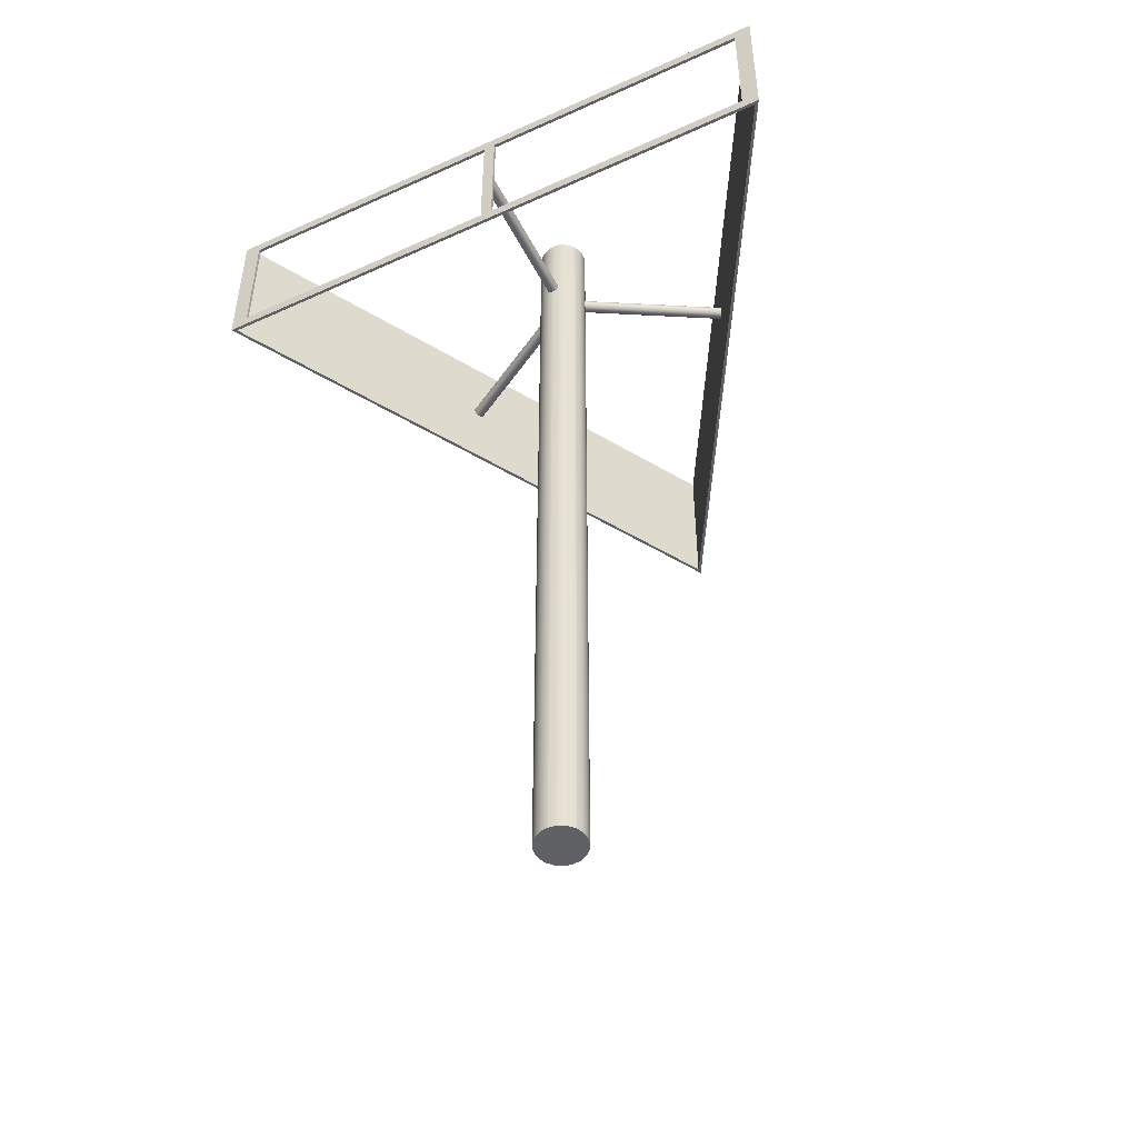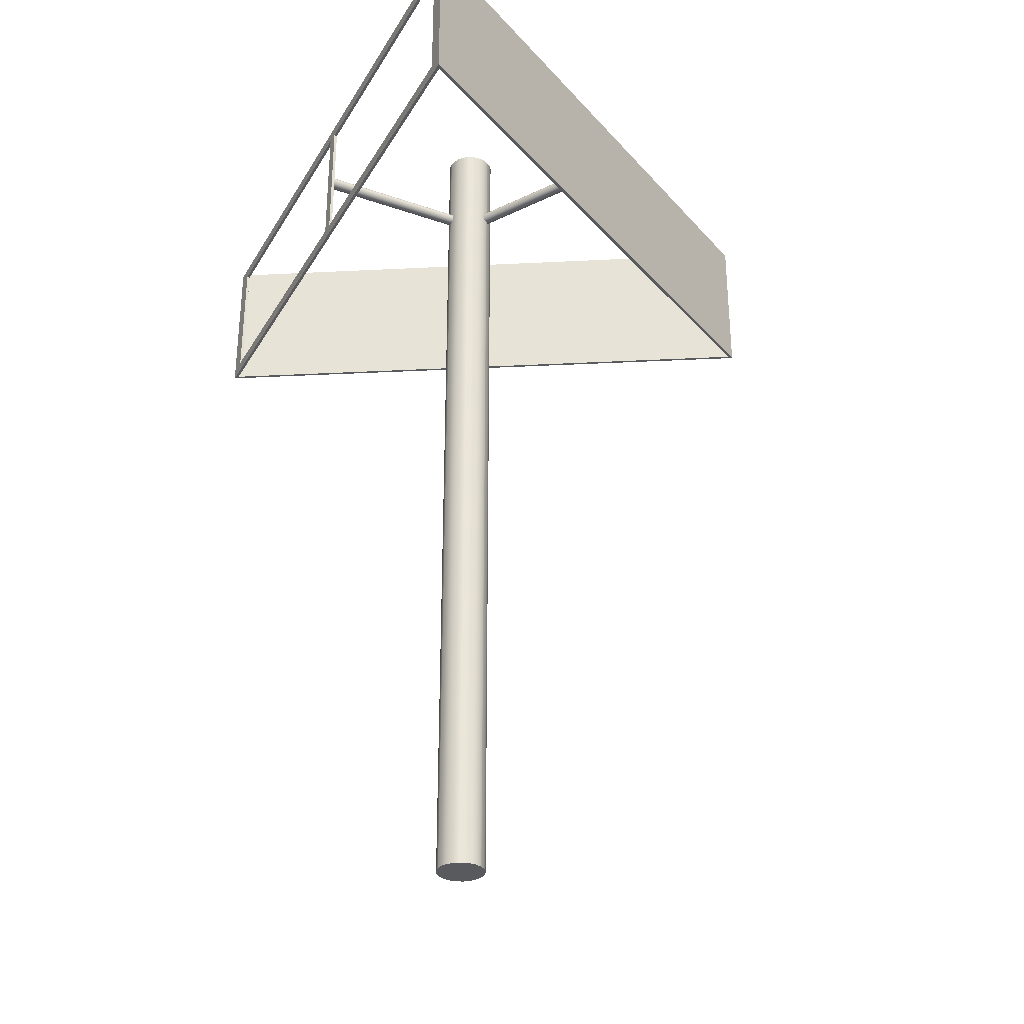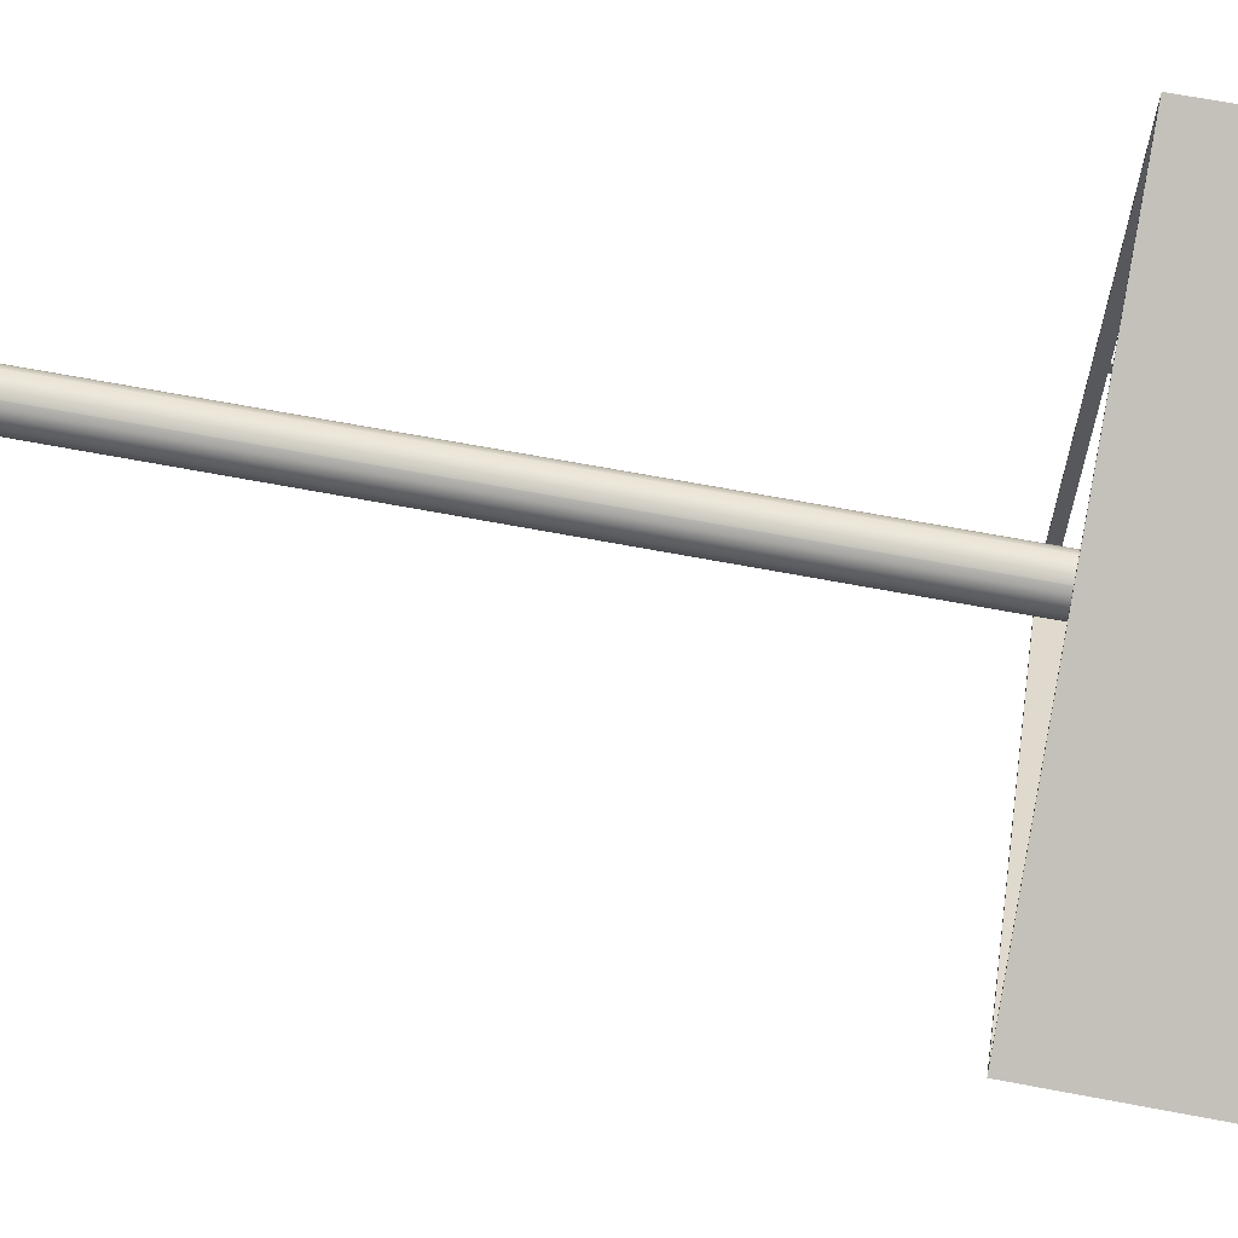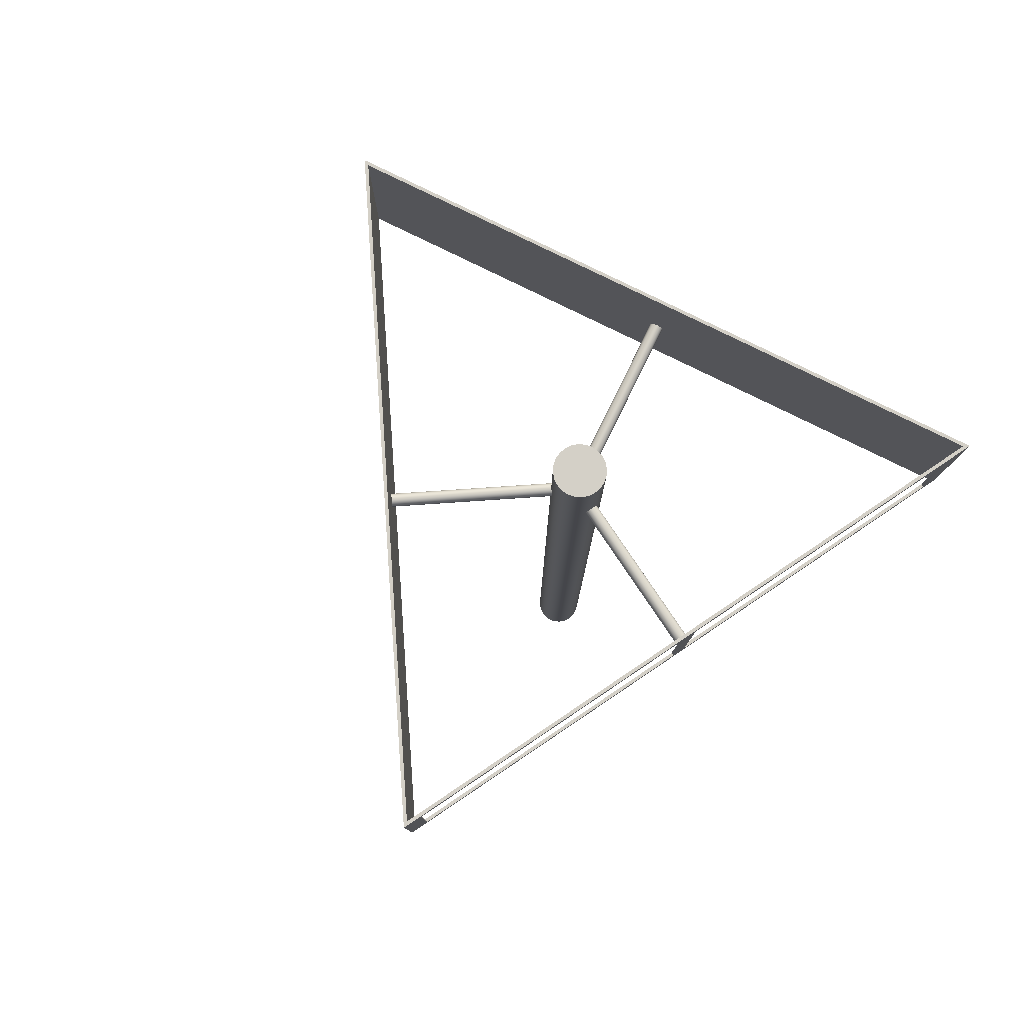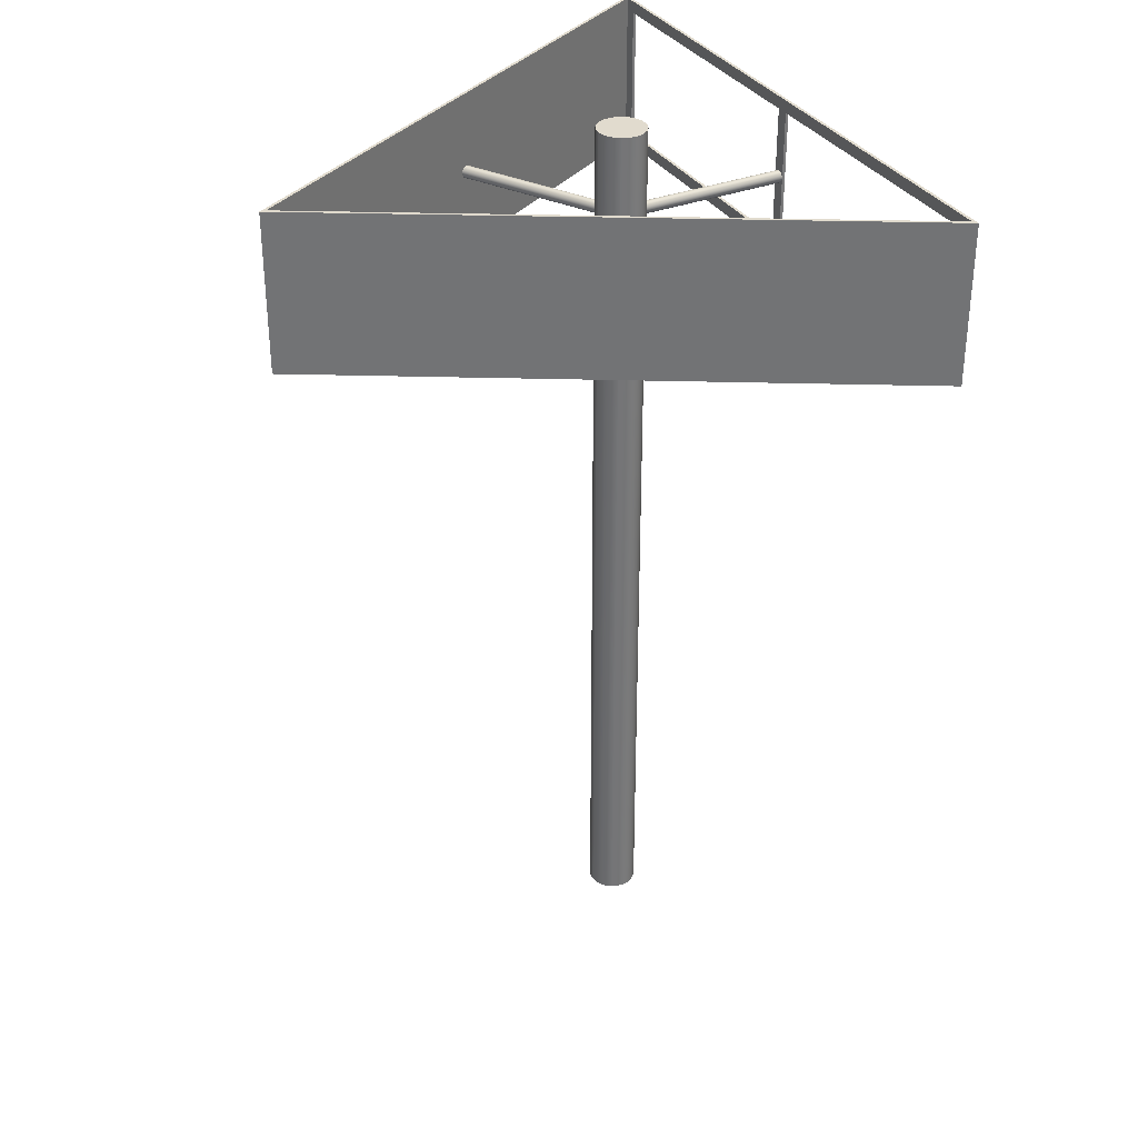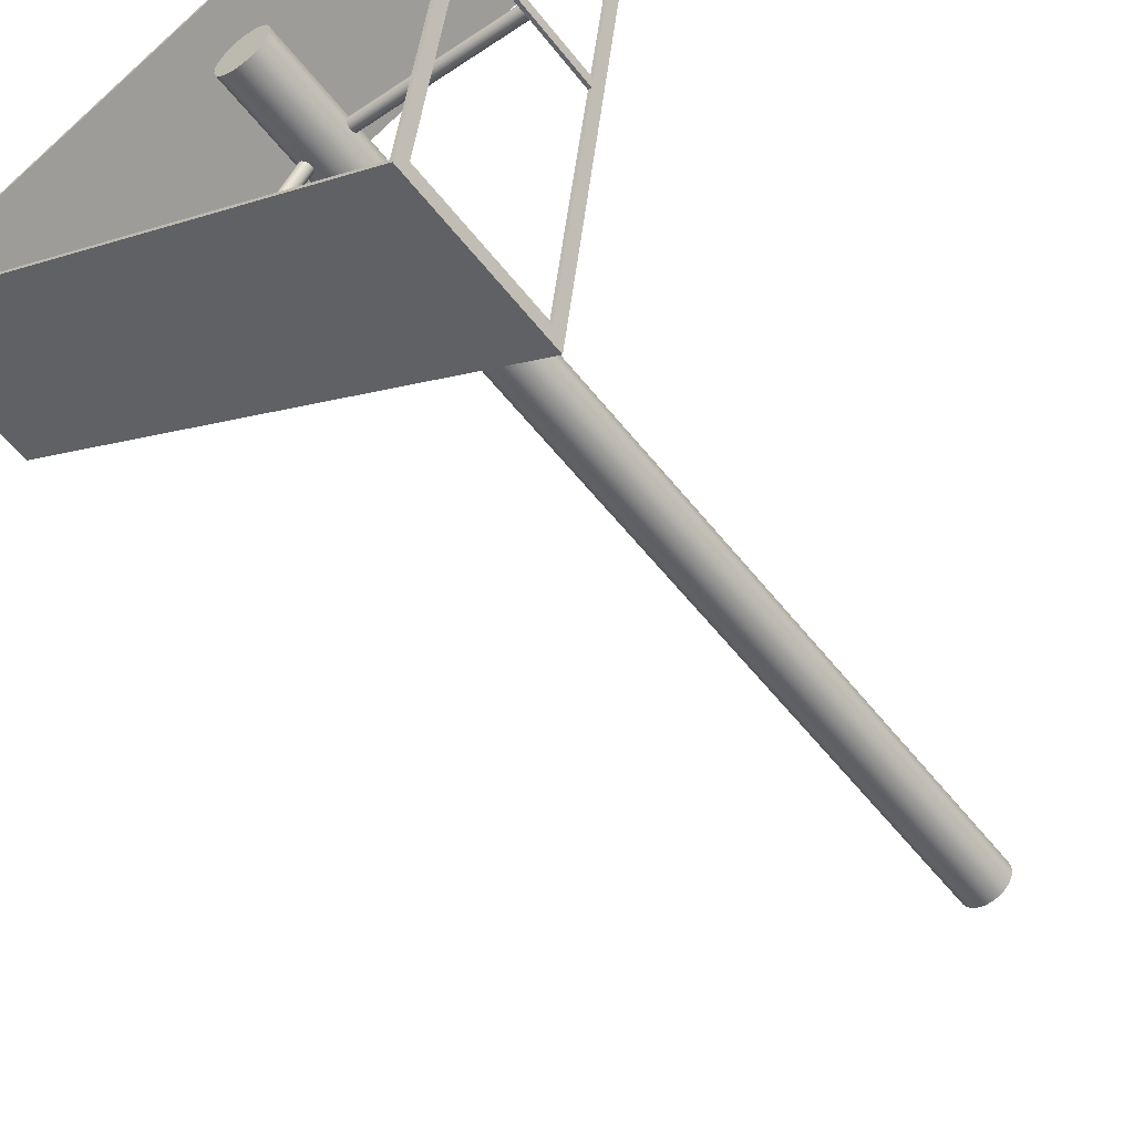
<metadata>
{"format":"obj","ext":"obj","renderer":"f3d","projection":"perspective","resolution":1024,"background":"white","views":[{"elev":-50.1,"azim":-69.7,"up":"+Y"},{"elev":-31.8,"azim":-32.3,"up":"+Y"},{"elev":67.9,"azim":100.7,"up":"+Z"},{"elev":79.9,"azim":-130.2,"up":"+Y"},{"elev":33.9,"azim":145.8,"up":"+Y"},{"elev":-56.1,"azim":-142.6,"up":"+Z"}]}
</metadata>
<code>
v  -157.7 568.7 -3.695
v  -159.7 568.7 -3.912
v  -139.6 568.7 -186
v  -137.6 568.7 -185.8
v  -1.727 521.4 116.2
v  178 473.9 37.56
v  -179.6 473.9 194.1
v  -179.6 576.5 194.1
v  -2.596 521.8 116.6
v  -3.343 522.4 116.9
v  -3.917 523.2 117.2
v  -4.277 524.2 117.3
v  -4.4 525.2 117.4
v  -4.277 526.2 117.3
v  -3.917 527.2 117.2
v  -3.343 528 116.9
v  -2.596 528.6 116.6
v  -1.727 529 116.2
v  -0.7931 529.1 115.8
v  178 576.5 37.56
v  0.1404 529 115.4
v  1.01 528.6 115
v  1.757 528 114.7
v  2.33 527.2 114.5
v  2.691 526.2 114.3
v  2.814 525.2 114.2
v  2.691 524.2 114.3
v  2.33 523.2 114.5
v  1.757 522.4 114.7
v  1.01 521.8 115
v  0.1404 521.4 115.4
v  -0.7931 521.3 115.8
v  21.45 521.4 -77.44
v  -136.8 473.9 -193.6
v  22.22 521.8 -76.88
v  22.87 522.4 -76.39
v  23.38 523.2 -76.02
v  23.69 524.2 -75.79
v  23.8 525.2 -75.71
v  23.69 526.2 -75.79
v  23.38 527.2 -76.02
v  22.87 528 -76.39
v  22.22 528.6 -76.88
v  21.45 529 -77.44
v  20.63 529.1 -78.04
v  -136.8 576.5 -193.6
v  19.81 529 -78.64
v  19.04 528.6 -79.21
v  18.39 528 -79.69
v  17.88 527.2 -80.06
v  17.56 526.2 -80.29
v  17.46 525.2 -80.37
v  17.56 524.2 -80.29
v  17.88 523.2 -80.06
v  18.39 522.4 -79.69
v  19.04 521.8 -79.21
v  19.81 521.4 -78.64
v  20.63 521.3 -78.04
v  -178.7 481.8 186.3
v  -158.6 481.8 4.18
v  -157.7 481.8 -3.695
v  -137.6 481.8 -185.8
v  -158.6 568.7 4.18
v  -178.7 568.7 186.3
v  -158.6 526.2 3.998
v  -158.6 525.2 4.131
v  -158.6 524.2 3.998
v  -158.6 523.2 3.607
v  -158.5 522.4 2.985
v  -158.4 521.8 2.175
v  -158.3 521.4 1.231
v  -158.2 521.3 0.2179
v  -158.1 521.4 -0.7949
v  -158 521.8 -1.739
v  -157.9 522.4 -2.549
v  -157.8 523.2 -3.171
v  -157.8 524.2 -3.562
v  -157.7 525.2 -3.695
v  -158.6 527.2 3.607
v  -158.5 528 2.985
v  -158.4 528.6 2.175
v  -158.3 529 1.231
v  -158.2 529.1 0.2179
v  -158.1 529 -0.7949
v  -158 528.6 -1.739
v  -157.9 528 -2.549
v  -157.8 527.2 -3.171
v  -157.8 526.2 -3.562
v  -181.9 576.5 197.2
v  181.9 576.5 38
v  -138.3 576.5 -197.2
v  -181.9 473.9 197.2
v  -138.3 473.9 -197.2
v  181.9 473.9 38
v  -180.7 568.7 186
v  -160.6 568.7 3.964
v  -139.6 481.8 -186
v  -159.7 481.8 -3.912
v  -160.6 481.8 3.964
v  -180.7 481.8 186
v  -60.98 580.5 6.726
v  -60.98 0 6.726
v  -58.95 0 3.138
v  -58.95 580.5 3.138
v  -56.06 0 0.1967
v  -56.06 580.5 0.1967
v  -48.26 0 28.32
v  -52.25 0 27.28
v  -52.25 580.5 27.28
v  -48.26 580.5 28.32
v  -44.14 0 28.28
v  -44.14 580.5 28.28
v  -40.17 0 27.18
v  -40.17 580.5 27.18
v  -39.83 0 26.98
v  -39.83 580.5 26.98
v  -36.61 0 25.08
v  -36.61 580.5 25.08
v  -33.73 580.5 22.14
v  -33.73 0 22.14
v  -31.7 580.5 18.55
v  -31.7 0 18.55
v  -30.66 580.5 14.56
v  -30.66 0 14.56
v  -62.01 580.5 10.72
v  -62.01 0 10.72
v  -62.01 580.5 10.9
v  -62.01 0 10.9
v  -61.98 580.5 14.84
v  -61.98 0 14.84
v  -60.88 580.5 18.81
v  -60.88 0 18.81
v  -30.67 580.5 14.38
v  -30.67 0 14.38
v  -30.7 580.5 10.44
v  -30.7 0 10.44
v  -31.8 580.5 6.468
v  -31.8 0 6.468
v  -33.9 580.5 2.916
v  -33.9 0 2.916
v  -36.84 0 0.0266
v  -36.84 580.5 0.0266
v  -37 0 -0.0685
v  -37 580.5 -0.0685
v  -58.78 580.5 22.36
v  -58.78 0 22.36
v  -55.84 0 25.25
v  -55.84 580.5 25.25
v  -55.67 0 25.35
v  -55.67 580.5 25.35
v  -40.42 0 -2.003
v  -40.42 580.5 -2.003
v  -44.42 0 -3.035
v  -44.42 580.5 -3.035
v  -48.54 0 -2.998
v  -48.54 580.5 -2.998
v  -52.51 0 -1.896
v  -52.51 580.5 -1.896
v  -44.21 528.6 11.71
v  -45.08 529 12.09
v  -47.82 528.6 13.29
v  -48.56 528 13.61
v  -49.14 523.2 13.86
v  -48.56 522.4 13.61
v  -49.5 524.2 14.02
v  -49.62 525.2 14.08
v  -49.5 526.2 14.02
v  -49.14 527.2 13.86
v  -46.95 529 12.91
v  -46.01 529.1 12.5
v  -41.22 528 10.87
v  -40.71 527.2 11.24
v  -43.46 529.1 9.218
v  -42.64 529 9.821
v  -41.88 528.6 10.38
v  -44.28 529 8.614
v  -43.46 528 11.38
v  -42.89 527.2 11.13
v  -42.53 526.2 10.97
v  -42.41 525.2 10.92
v  -42.53 524.2 10.97
v  -42.89 523.2 11.13
v  -43.46 522.4 11.38
v  -44.21 521.8 11.71
v  -45.08 521.4 12.09
v  -46.01 521.3 12.5
v  -46.95 521.4 12.91
v  -47.82 521.8 13.29
v  -45.05 528.6 8.052
v  -40.71 523.2 11.24
v  -41.22 522.4 10.87
v  -61.54 523.2 7.466
v  -61.5 524.2 7.075
v  -61.61 522.4 8.088
v  -45.71 528 7.57
v  -46.21 527.2 7.199
v  -46.53 526.2 6.966
v  -46.64 525.2 6.887
v  -46.53 524.2 6.966
v  -46.21 523.2 7.199
v  -45.71 522.4 7.57
v  -45.05 521.8 8.052
v  -44.28 521.4 8.614
v  -43.46 521.3 9.218
v  -42.64 521.4 9.821
v  -40.4 524.2 11.47
v  -40.29 525.2 11.55
v  -40.4 526.2 11.47
v  -41.88 521.8 10.38
v  -61.48 525.2 6.942
v  -61.5 526.2 7.075
v  -62.13 521.8 12.81
v  -62.03 521.4 11.87
v  -61.54 527.2 7.466
v  -61.61 528 8.088
v  -61.7 528.6 8.899
v  -61.8 529 9.842
v  -61.92 529.1 10.86
v  -62.03 529 11.87
v  -62.13 528.6 12.81
v  -62.22 528 13.62
v  -62.29 527.2 14.24
v  -62.33 526.2 14.64
v  -62.35 525.2 14.77
v  -62.33 524.2 14.64
v  -62.29 523.2 14.24
v  -62.22 522.4 13.62
v  -61.92 521.3 10.86
v  -61.8 521.4 9.842
v  -61.7 521.8 8.899
g Group_001
f 1 2 3 4
f 5 6 7 8
f 9 5 8 10
f 11 10 8 12
f 13 12 8 14
f 15 14 8 16
f 17 16 8 18
f 19 18 8 20
f 21 19 20 22
f 23 22 20 24
f 25 24 20 26
f 27 26 20 28
f 29 28 20 30
f 31 30 20 6
f 32 31 6 5
f 33 34 6 20
f 35 33 20 36
f 37 36 20 38
f 39 38 20 40
f 41 40 20 42
f 43 42 20 44
f 45 44 20 46
f 47 45 46 48
f 49 48 46 50
f 51 50 46 52
f 53 52 46 54
f 55 54 46 56
f 57 56 46 34
f 58 57 34 33
f 59 8 7 34
f 60 59 34 61
f 62 61 34 4
f 4 34 46 1
f 63 1 46 64
f 64 46 8 59
f 65 1 63 66
f 66 63 60 67
f 67 60 61 68
f 69 68 61 70
f 71 70 61 72
f 73 72 61 74
f 75 74 61 76
f 77 76 61 78
f 1 65 79 80
f 1 80 81 82
f 1 82 83 84
f 1 84 85 86
f 1 86 87 88
f 1 88 78
f 8 89 90 20
f 46 20 90 91
f 8 46 91 89
f 7 92 93 34
f 34 93 94 6
f 7 6 94 92
f 95 92 89 91
f 96 95 91 2
f 3 2 91 97
f 97 91 93 98
f 99 98 93 100
f 100 93 92 95
f 98 99 96 2
f 97 62 4 3
f 61 98 2 78
f 78 2 1
f 97 98 61 62
f 99 100 59 60
f 59 100 95 64
f 64 95 96 63
f 99 60 63 96
f 101 102 103 104
f 104 103 105 106
f 107 108 109 110
f 111 107 110 112
f 113 111 112 114
f 115 113 114 116
f 117 115 116 118
f 117 118 119 120
f 120 119 121 122
f 122 121 123 124
f 125 126 102 101
f 127 128 126 125
f 129 130 128 127
f 131 132 130 129
f 124 123 133 134
f 134 133 135 136
f 136 135 137 138
f 138 137 139 140
f 141 140 139 142
f 143 141 142 144
f 145 146 132 131
f 147 146 145 148
f 149 147 148 150
f 108 149 150 109
f 151 143 144 152
f 153 151 152 154
f 155 153 154 156
f 157 155 156 158
f 105 157 158 106
f 102 126 128 130
f 102 130 132 103
f 103 132 146 105
f 105 146 147 157
f 157 147 149 108
f 155 157 108 107
f 153 155 107 111
f 151 153 111 113
f 143 151 113 115
f 143 115 117 141
f 140 141 117 120
f 138 140 120 122
f 136 138 122 134
f 134 122 124
f 159 160 21 22
f 101 125 127 129
f 101 129 131 104
f 104 131 145 106
f 106 145 148 158
f 158 148 150 109
f 156 158 109 110
f 154 156 110 112
f 152 154 112 114
f 144 152 114 116
f 144 116 118 142
f 139 142 118 119
f 137 139 119 121
f 135 137 121 133
f 133 121 123
f 161 162 16 17
f 10 11 163 164
f 11 12 165 163
f 12 13 166 165
f 166 13 14 167
f 167 14 15 168
f 169 161 17 18
f 160 170 19 21
f 168 15 16 162
f 171 172 41 42
f 45 173 174 44
f 43 175 171 42
f 47 176 173 45
f 170 169 18 19
f 177 159 22 23
f 177 23 24 178
f 178 24 25 179
f 179 25 26 180
f 26 27 181 180
f 27 28 182 181
f 28 29 183 182
f 30 184 183 29
f 31 185 184 30
f 32 186 185 31
f 5 187 186 32
f 9 188 187 5
f 10 164 188 9
f 44 174 175 43
f 48 189 176 47
f 37 190 191 36
f 192 76 77 193
f 194 75 76 192
f 49 195 189 48
f 196 195 49 50
f 197 196 50 51
f 198 197 51 52
f 53 199 198 52
f 54 200 199 53
f 55 201 200 54
f 202 201 55 56
f 203 202 56 57
f 204 203 57 58
f 205 204 58 33
f 38 206 190 37
f 39 207 206 38
f 208 207 39 40
f 172 208 40 41
f 209 205 33 35
f 191 209 35 36
f 210 78 88 211
f 193 77 78 210
f 212 70 71 213
f 214 87 86 215
f 86 85 216 215
f 85 84 217 216
f 84 83 218 217
f 83 82 219 218
f 82 81 220 219
f 81 80 221 220
f 79 222 221 80
f 65 223 222 79
f 66 224 223 65
f 67 225 224 66
f 68 226 225 67
f 69 227 226 68
f 227 69 70 212
f 213 71 72 228
f 228 72 73 229
f 229 73 74 230
f 230 74 75 194
f 211 88 87 214
f 94 93 91 90
f 92 94 90 89
f 185 186 187 188
f 184 185 188 164
f 183 184 164 163
f 182 183 163 165
f 181 182 165 166
f 180 181 166 167
f 179 180 167 168
f 178 179 168 162
f 177 178 162 161
f 159 177 161 169
f 160 159 169 170
f 203 204 205 209
f 202 203 209 191
f 201 202 191 190
f 200 201 190 206
f 199 200 206 207
f 198 199 207 208
f 197 198 208 172
f 196 197 172 171
f 195 196 171 175
f 189 195 175 174
f 176 189 174 173
f 223 224 225 226
f 222 223 226 221
f 221 226 227 220
f 220 227 212 213
f 219 220 213 218
f 218 213 228 229
f 217 218 229 216
f 216 229 230 194
f 215 216 194 192
f 214 215 192 193
f 211 214 193 210

</code>
